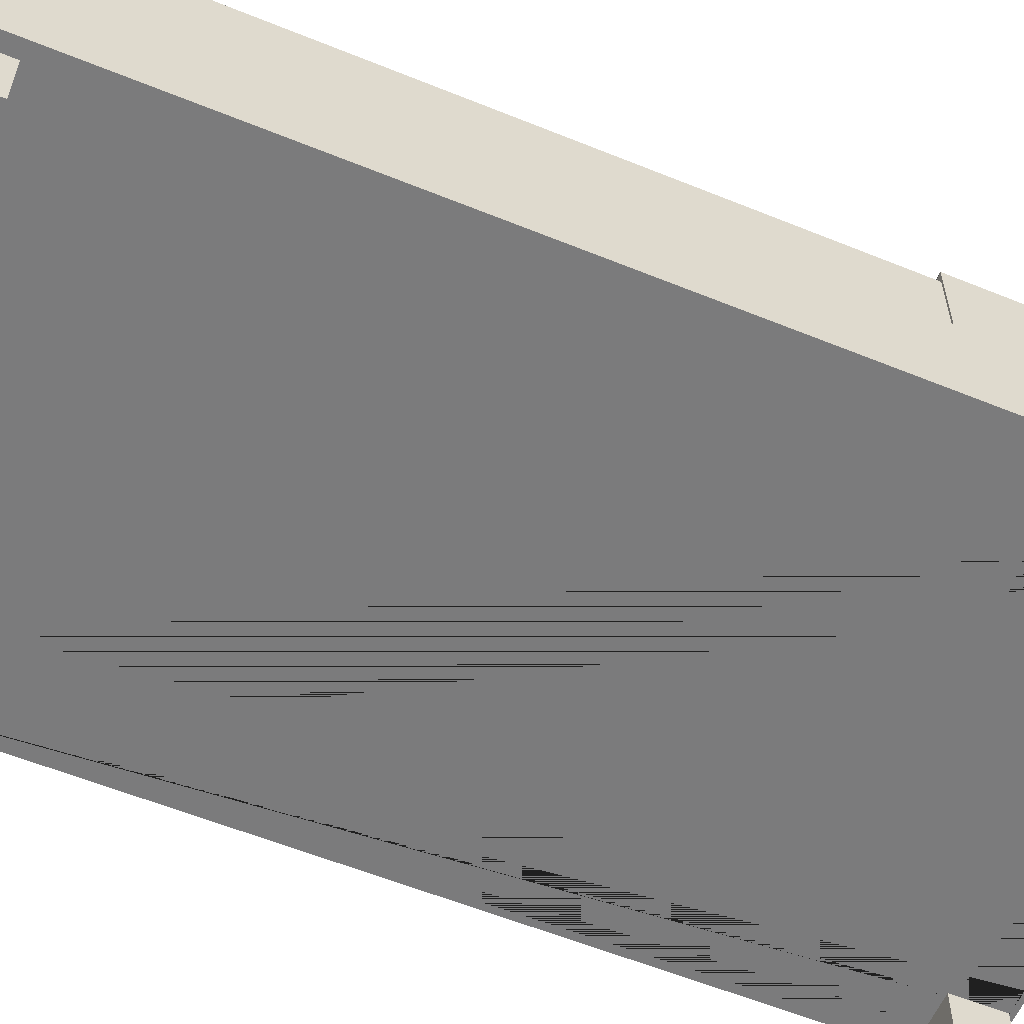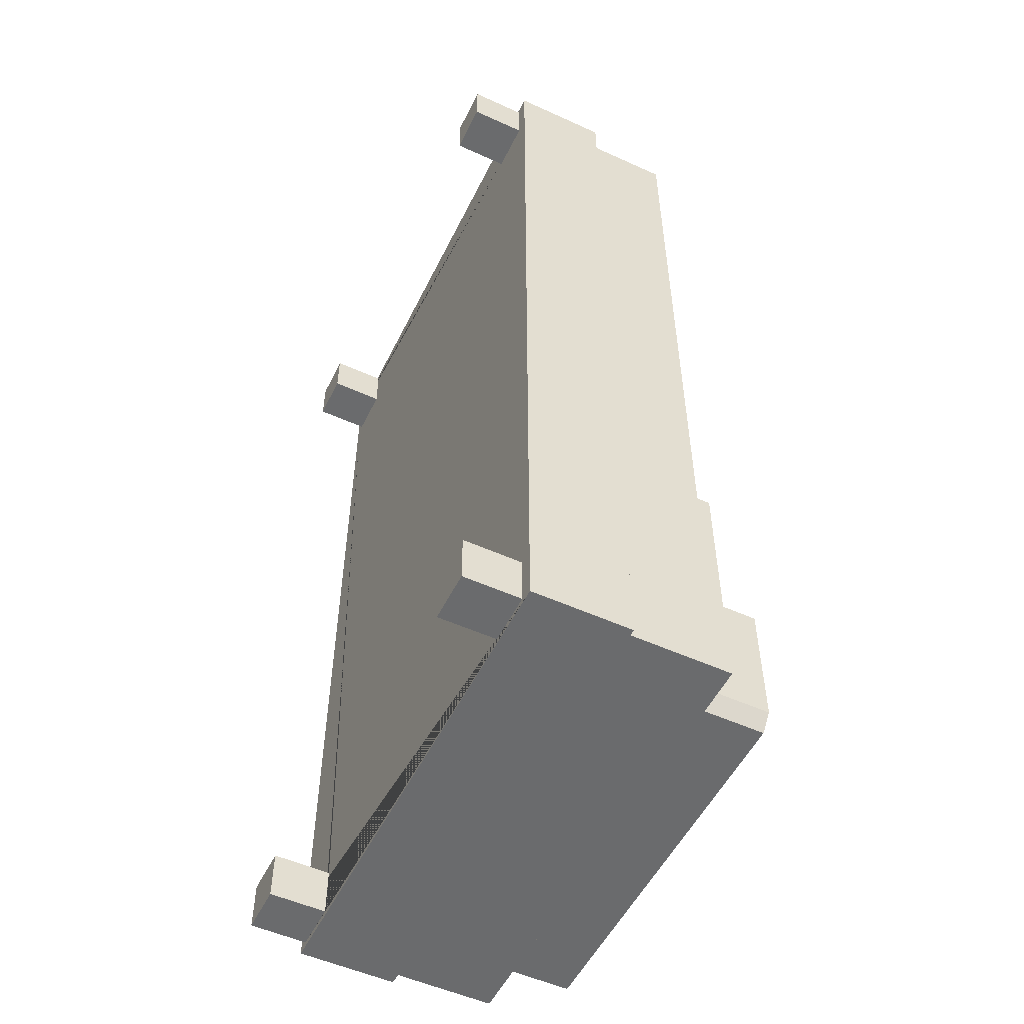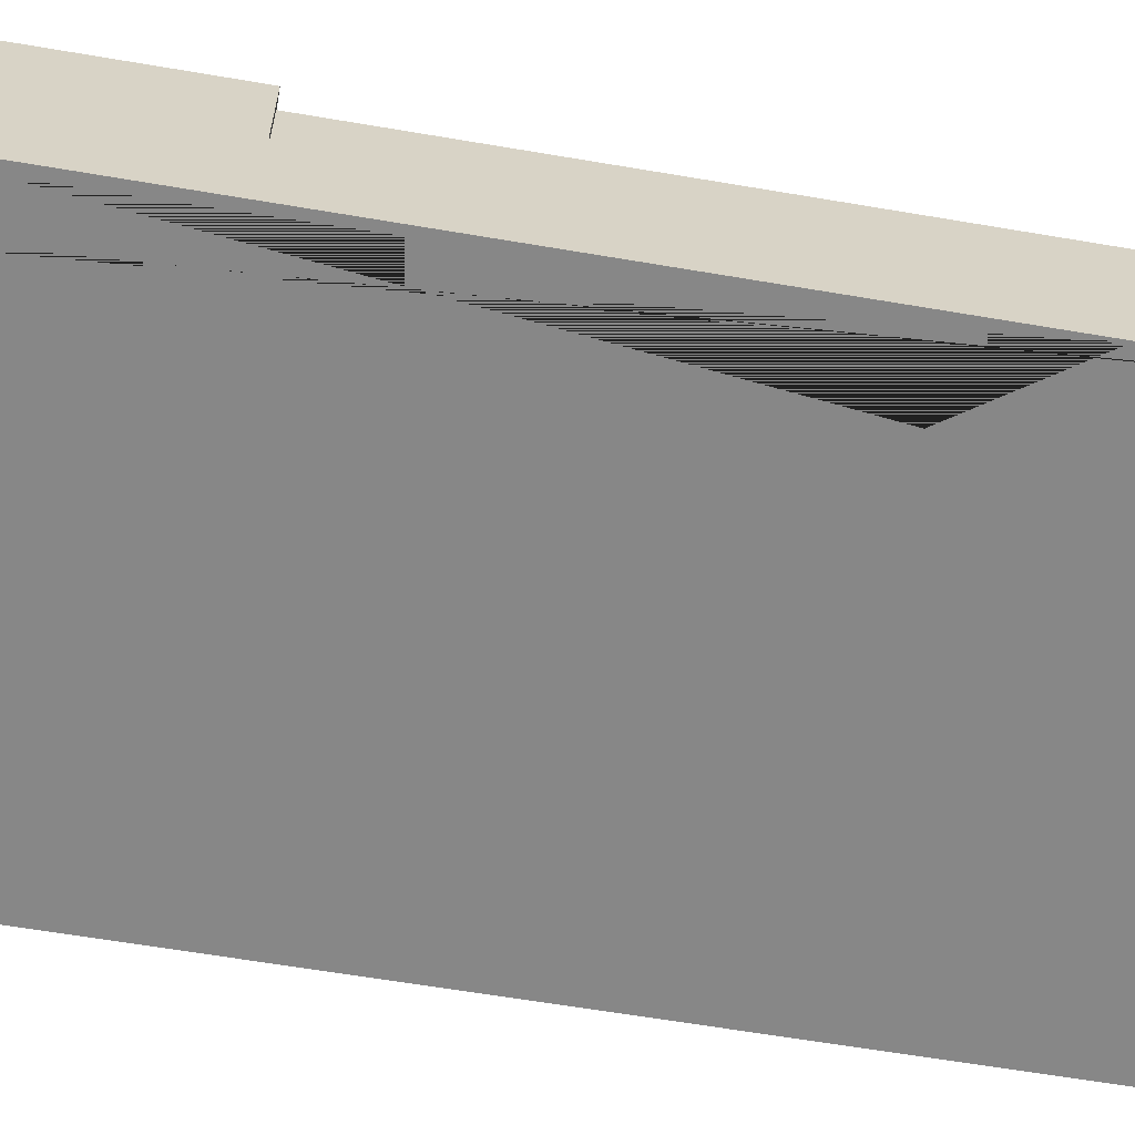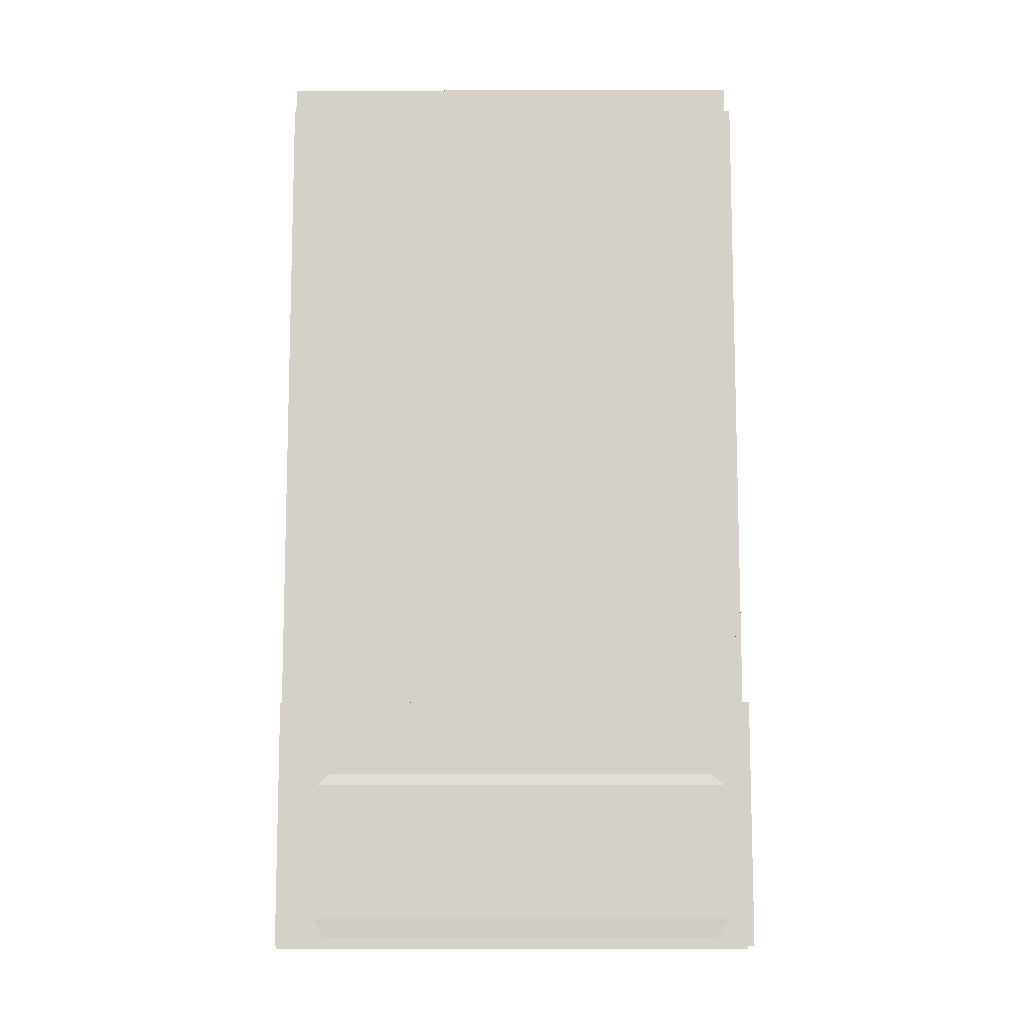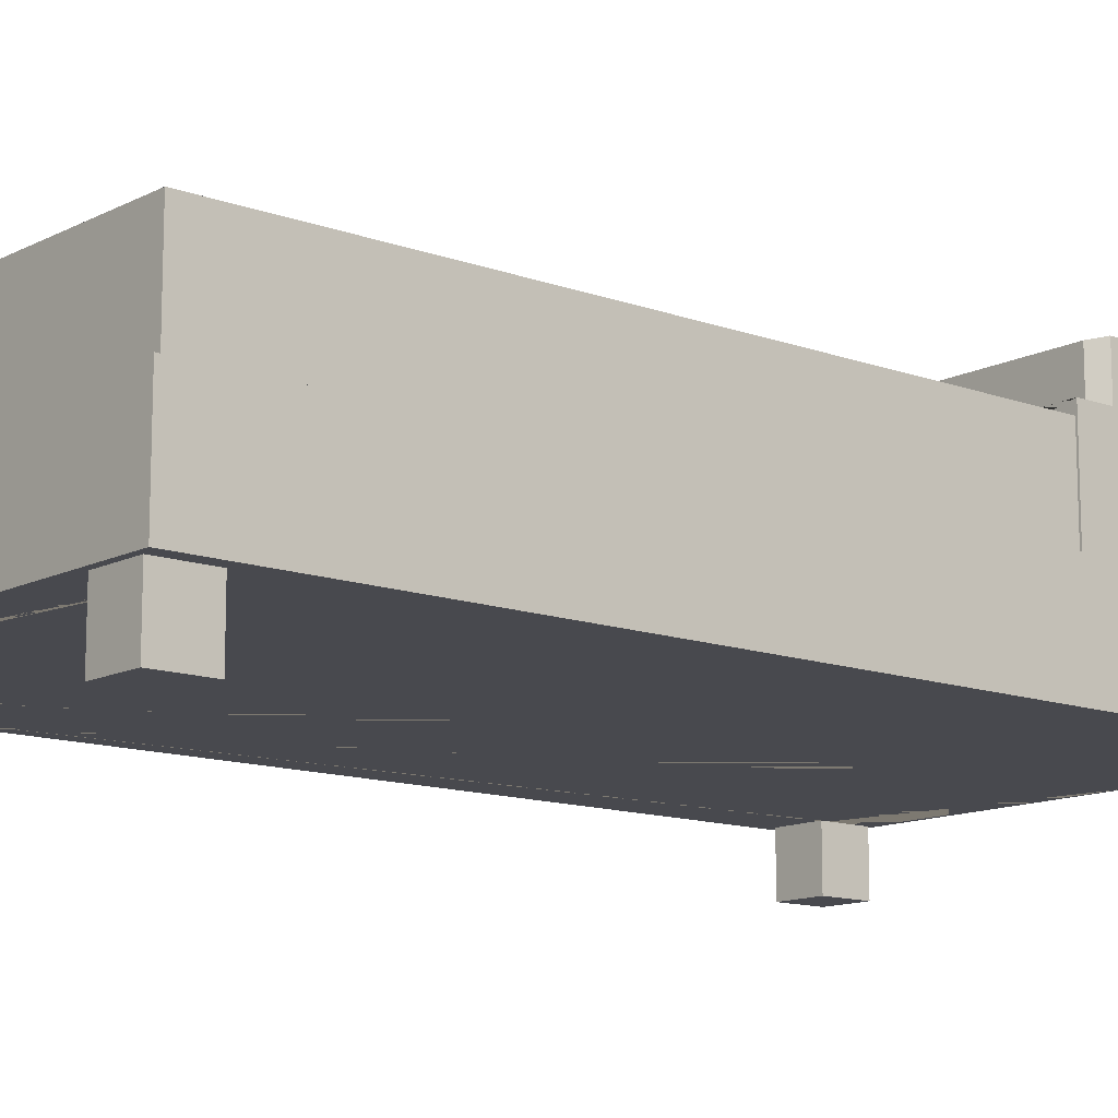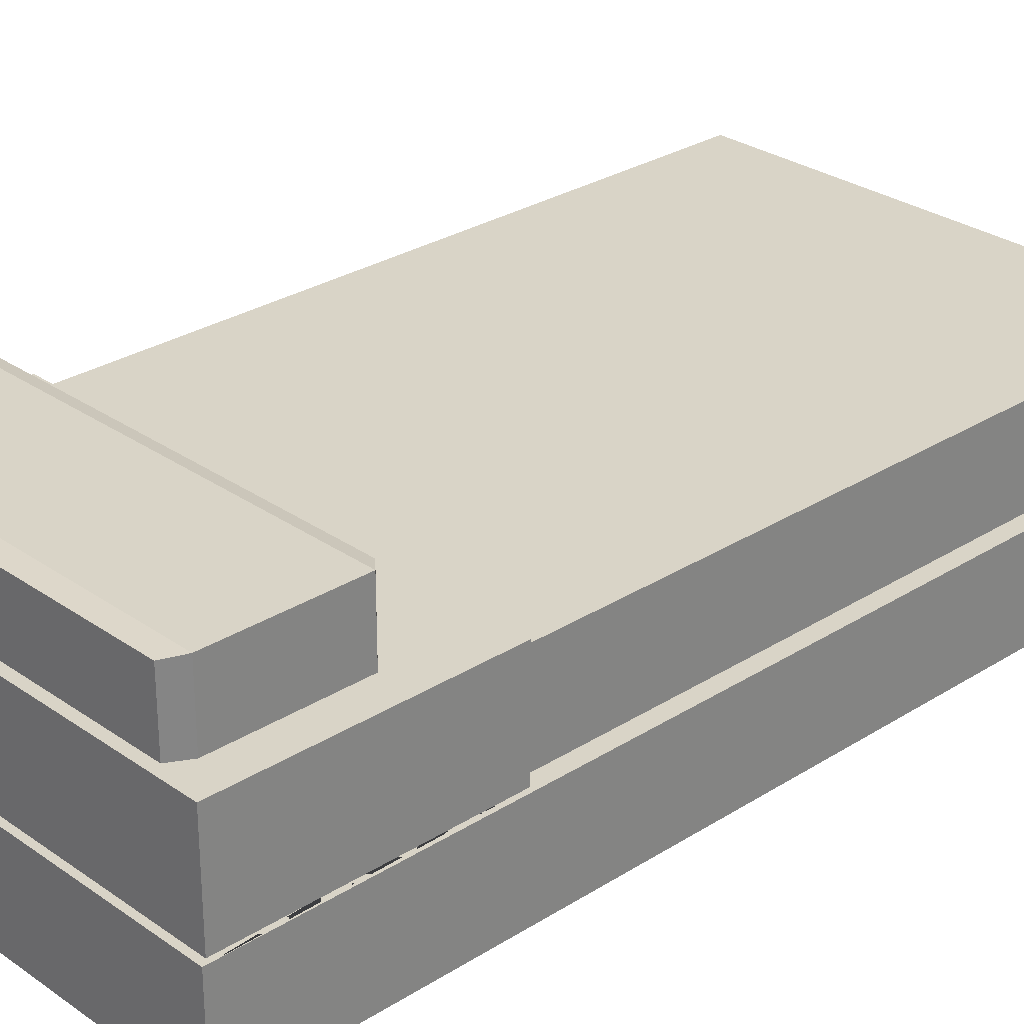
<metadata>
{"format":"obj","ext":"obj","renderer":"f3d","projection":"perspective","resolution":1024,"background":"white","views":[{"elev":-58.5,"azim":67.2,"up":"+Y"},{"elev":-53.2,"azim":64.1,"up":"+Z"},{"elev":-62.5,"azim":-99.8,"up":"+Y"},{"elev":-10.9,"azim":-179.7,"up":"+Z"},{"elev":-12.6,"azim":49.6,"up":"+Y"},{"elev":28.4,"azim":-133.6,"up":"+Y"}]}
</metadata>
<code>
o Cube.001
v -0.3914 0.718 -0.6323
v -0.3914 0.9586 -0.6323
v -0.4024 0.716 -1.185
v -0.4024 0.9607 -1.185
v 0.9241 0.718 -0.6323
v 0.9241 0.9586 -0.6323
v 0.9351 0.716 -1.185
v 0.9351 0.9607 -1.185
v -0.4374 0.9671 -1.123
v -0.4374 0.7096 -1.123
v 0.9701 0.9671 -1.123
v 0.9701 0.7096 -1.123
v -0.4374 0.7096 -0.6721
v 0.9701 0.9671 -0.6721
v -0.4374 0.9671 -0.6721
v 0.9701 0.7096 -0.6721
f 9 4 3 10
f 4 8 7 3
f 14 6 5 16
f 6 2 1 5
f 10 3 7 12
f 11 8 4 9
f 14 11 9 15
f 13 10 12 16
f 8 11 12 7
f 15 9 10 13
f 2 15 13 1
f 1 13 16 5
f 6 14 15 2
f 11 14 16 12
o Cube.000_Cube.008
v 1.167 0.382 -1.241
v 1.167 0.382 2.029
v 1.167 0.04518 2.029
v 1.167 0.04518 -1.241
v -0.394 0.382 -1.241
v -0.394 0.04518 -1.241
v 1.129 0.382 -1.202
v 1.129 0.382 -0.365
v 1.123 0.382 -0.365
v 1.123 0.382 1.986
v -0.394 0.382 2.029
v -0.394 0.04518 2.029
v 1.117 0.04518 -1.222
v 1.117 0.04518 1.836
v 0.947 0.04518 -1.052
v 1.117 0.04518 -1.052
v -0.5697 0.382 -1.241
v -0.5697 0.04518 -1.241
v -0.374 0.382 -1.219
v 1.129 0.382 -1.219
v 0.947 0.04518 -1.222
v -0.3631 0.04518 -1.222
v -0.533 0.04518 -1.222
v -0.533 0.04518 -1.052
v -0.5697 0.04518 2.029
v -0.3539 0.382 1.986
v 1.123 0.6953 -0.365
v 1.123 0.6953 1.986
v -0.5697 0.382 2.029
v -0.4431 0.04518 2.006
v -0.3631 0.04518 2.006
v -0.3631 0.04518 1.991
v 0.947 0.04518 1.836
v 0.947 0.04518 2.006
v 1.117 0.04518 2.006
v 1.117 -0.1485 -1.052
v 1.117 -0.1485 -1.222
v -0.3631 0.04518 -1.052
v -0.3631 0.04518 1.836
v -0.533 0.04518 1.836
v -0.533 0.04518 2.006
v 0.947 -0.1485 -1.052
v -0.5421 0.382 -1.219
v 0.947 -0.1485 -1.222
v -0.3631 -0.1485 -1.222
v -0.533 -0.1485 -1.222
v -0.533 -0.1485 -1.052
v -0.5143 0.382 1.986
v -0.3539 0.6953 1.986
v -0.3539 0.6953 -0.365
v 1.117 -0.1485 2.006
v 1.117 -0.1485 1.836
v -0.533 -0.1485 2.006
v -0.3631 -0.1485 2.006
v 0.947 -0.1485 1.836
v 0.947 -0.1485 2.006
v -0.3631 -0.1485 -1.052
v -0.3631 -0.1485 1.836
v -0.533 -0.1485 1.836
v -0.5143 0.382 -0.365
v -0.5529 0.382 -0.365
v -0.5529 0.382 -1.219
v -0.5143 0.6953 1.986
v -0.5143 0.6953 -0.365
v -0.5529 0.7355 -0.365
v -0.5529 0.7355 -1.219
v 1.129 0.7355 -0.365
v 1.129 0.7355 -1.219
f 17 18 19 20
f 21 17 20 22
f 18 17 23 24 25 26
f 18 27 28 19
f 29 20 19 30 31 32
f 33 21 22 34
f 17 21 35 36 23
f 20 29 37 38 39 40 41 34 22
f 27 18 26 42
f 43 44 26 25
f 27 45 41 28
f 30 19 28 41 46 47 48 49 50 51
f 32 52 53 29
f 41 40 54 38 37 31 30 49 48 55 56 57 46
f 31 58 52 32
f 45 33 34 41
f 35 21 33 59
f 29 53 60 37
f 38 61 62 39
f 39 62 63 40
f 45 27 42 64
f 42 26 44 65
f 66 65 44 43
f 51 67 68 30
f 57 69 70 47 46
f 49 71 72 50
f 50 72 67 51
f 53 52 58 60
f 40 63 73 54
f 54 73 61 38
f 37 60 58 31
f 30 68 71 49
f 55 74 75 56
f 56 75 69 57
f 33 45 64 76 77 78 59
f 61 73 63 62
f 64 42 65 79
f 80 79 65 66
f 68 67 72 71
f 74 70 69 75
f 55 48 47 70 74
f 76 64 79 80
f 77 81 82 78
f 83 81 77 76 80 66 43 25 24
f 83 84 82 81
f 82 84 36 35 59 78
f 84 83 24 23 36

</code>
